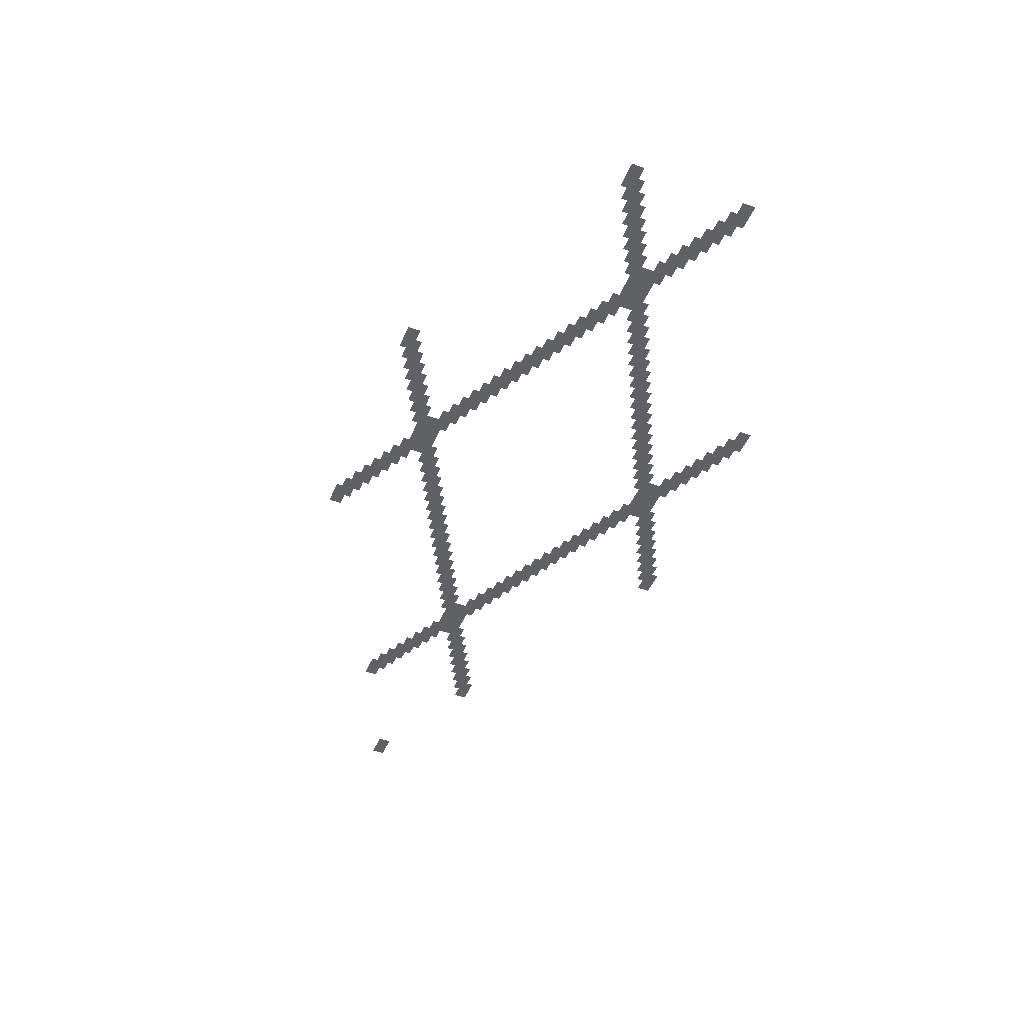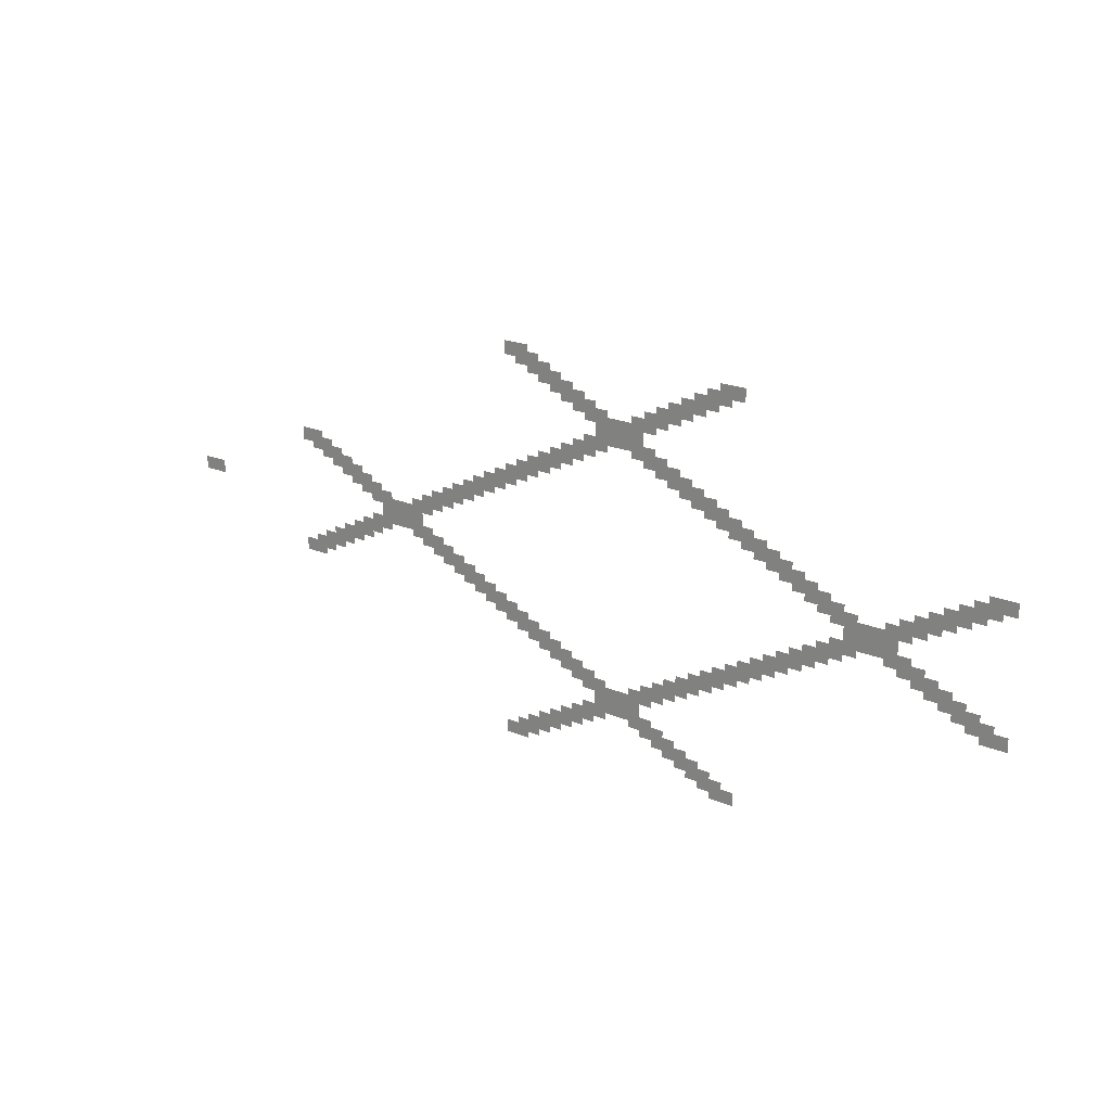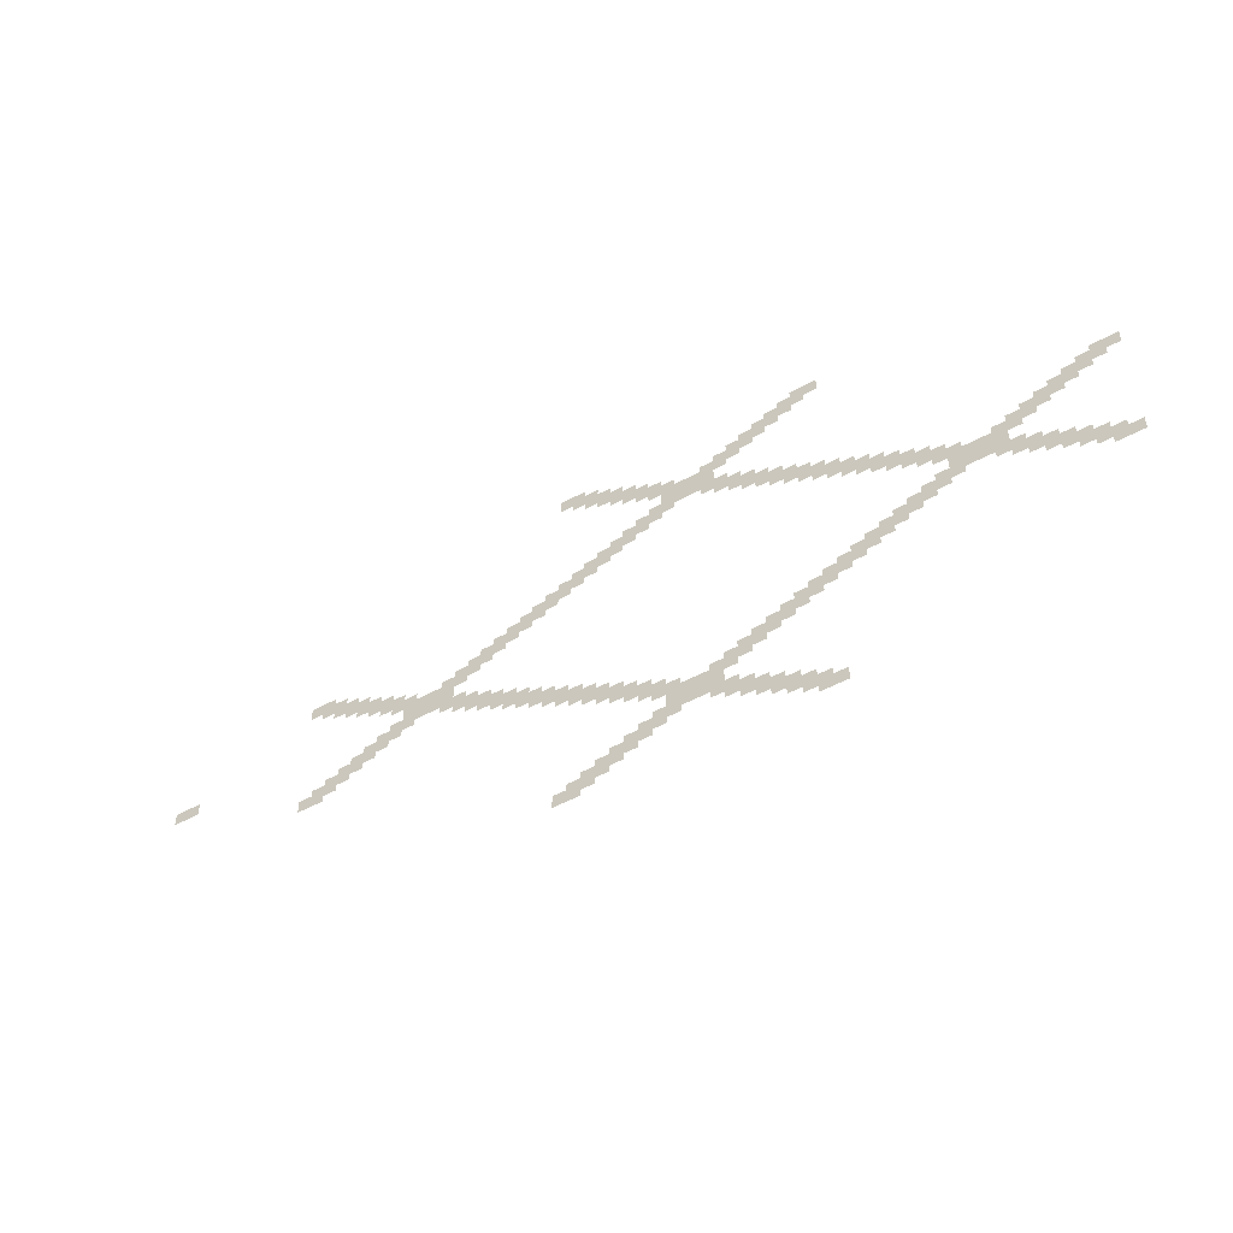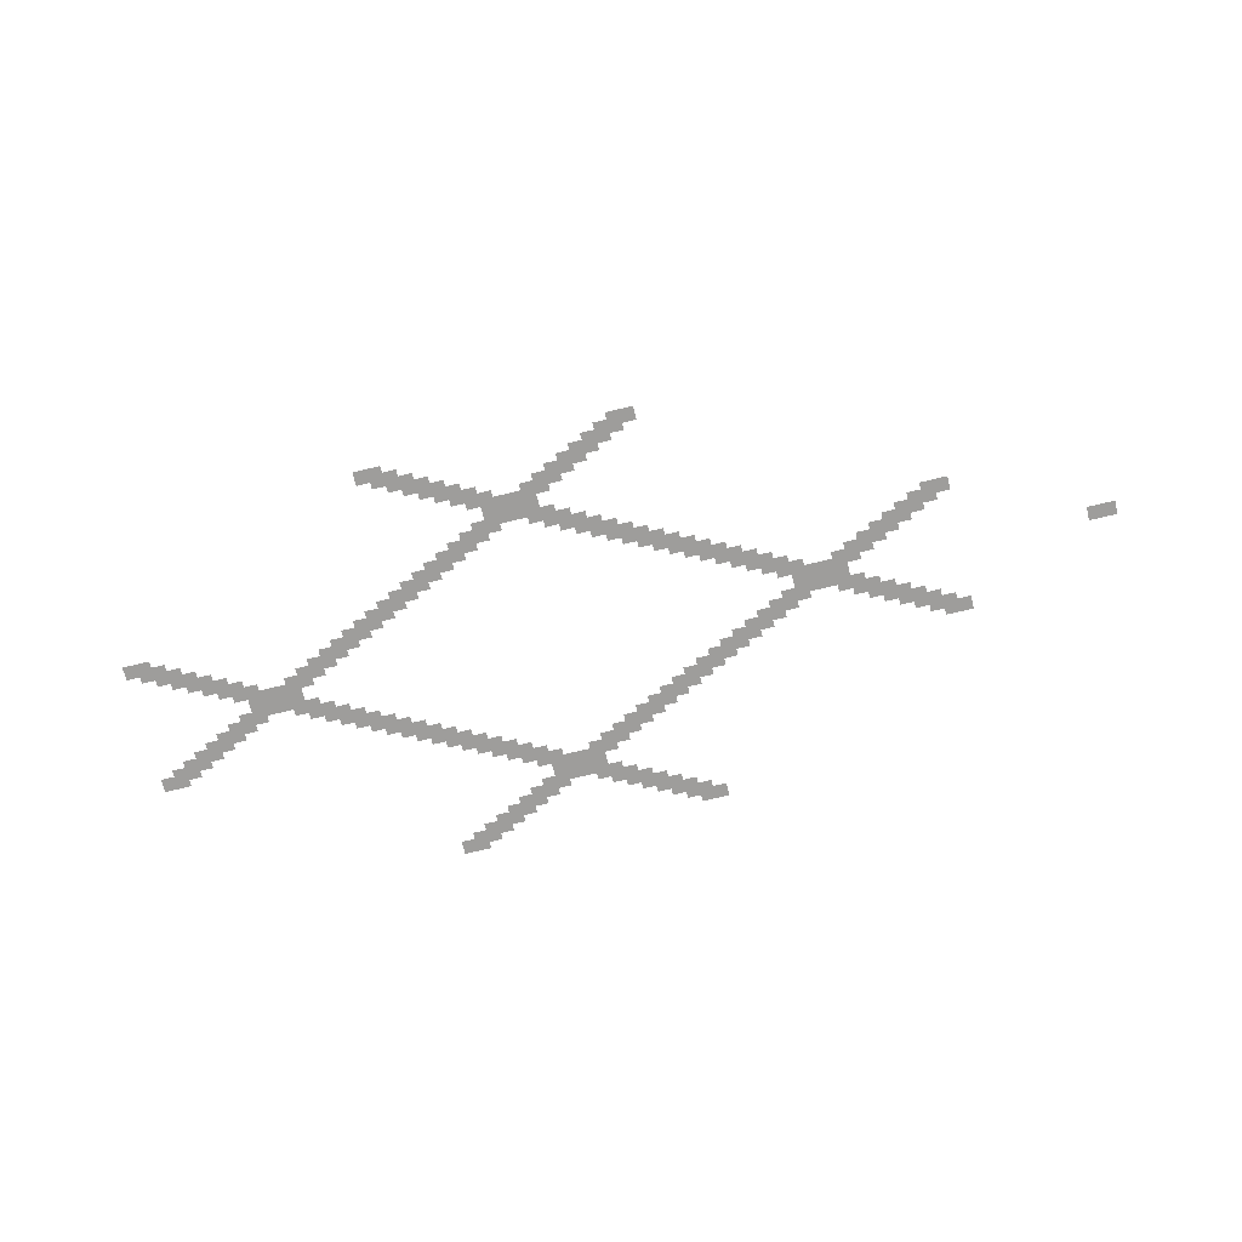
<metadata>
{"format":"obj","ext":"obj","renderer":"f3d","projection":"perspective","resolution":1024,"background":"white","views":[{"elev":-46.3,"azim":68.0,"up":"+Z"},{"elev":20.4,"azim":37.8,"up":"+Y"},{"elev":-50.0,"azim":31.1,"up":"+Y"},{"elev":-70.5,"azim":-166.3,"up":"+Z"}]}
</metadata>
<code>
v -115.2 -83.84 0
v -117.8 -83.84 0
v -117.8 -82.56 0
v -115.2 -82.56 0
v -89.6 -71.04 0
v -92.16 -71.04 0
v -92.16 -69.76 0
v -89.6 -69.76 0
v -116.5 -83.2 0
v -119 -83.2 0
v -119 -81.92 0
v -116.5 -81.92 0
v -90.88 -70.4 0
v -93.44 -70.4 0
v -93.44 -69.12 0
v -90.88 -69.12 0
v -117.8 -82.56 0
v -120.3 -82.56 0
v -120.3 -81.28 0
v -117.8 -81.28 0
v -92.16 -69.76 0
v -94.72 -69.76 0
v -94.72 -68.48 0
v -92.16 -68.48 0
v -119 -81.92 0
v -121.6 -81.92 0
v -121.6 -80.64 0
v -119 -80.64 0
v -93.44 -69.12 0
v -96 -69.12 0
v -96 -67.84 0
v -93.44 -67.84 0
v -120.3 -81.28 0
v -122.9 -81.28 0
v -122.9 -80 0
v -120.3 -80 0
v -94.72 -68.48 0
v -97.28 -68.48 0
v -97.28 -67.2 0
v -94.72 -67.2 0
v -121.6 -80.64 0
v -124.2 -80.64 0
v -124.2 -79.36 0
v -121.6 -79.36 0
v -96 -67.84 0
v -98.56 -67.84 0
v -98.56 -66.56 0
v -96 -66.56 0
v -122.9 -80 0
v -125.4 -80 0
v -125.4 -78.72 0
v -122.9 -78.72 0
v -97.28 -67.2 0
v -99.84 -67.2 0
v -99.84 -65.92 0
v -97.28 -65.92 0
v -124.2 -79.36 0
v -126.7 -79.36 0
v -126.7 -78.08 0
v -124.2 -78.08 0
v -98.56 -66.56 0
v -101.1 -66.56 0
v -101.1 -65.28 0
v -98.56 -65.28 0
v -125.4 -78.72 0
v -128 -78.72 0
v -128 -77.44 0
v -125.4 -77.44 0
v -99.84 -65.92 0
v -102.4 -65.92 0
v -102.4 -64.64 0
v -99.84 -64.64 0
v -138.2 -83.84 0
v -140.8 -83.84 0
v -140.8 -82.56 0
v -138.2 -82.56 0
v -137 -83.2 0
v -139.5 -83.2 0
v -139.5 -81.92 0
v -137 -81.92 0
v -135.7 -82.56 0
v -138.2 -82.56 0
v -138.2 -81.28 0
v -135.7 -81.28 0
v -134.4 -81.92 0
v -137 -81.92 0
v -137 -80.64 0
v -134.4 -80.64 0
v -133.1 -81.28 0
v -135.7 -81.28 0
v -135.7 -80 0
v -133.1 -80 0
v -131.8 -80.64 0
v -134.4 -80.64 0
v -134.4 -79.36 0
v -131.8 -79.36 0
v -130.6 -80 0
v -133.1 -80 0
v -133.1 -78.72 0
v -130.6 -78.72 0
v -129.3 -79.36 0
v -131.8 -79.36 0
v -131.8 -78.08 0
v -129.3 -78.08 0
v -128 -78.72 0
v -130.6 -78.72 0
v -130.6 -77.44 0
v -128 -77.44 0
v -126.7 -78.08 0
v -129.3 -78.08 0
v -129.3 -76.8 0
v -126.7 -76.8 0
v -125.4 -77.44 0
v -128 -77.44 0
v -128 -76.16 0
v -125.4 -76.16 0
v -124.2 -76.8 0
v -126.7 -76.8 0
v -126.7 -75.52 0
v -124.2 -75.52 0
v -122.9 -76.16 0
v -125.4 -76.16 0
v -125.4 -74.88 0
v -122.9 -74.88 0
v -121.6 -75.52 0
v -124.2 -75.52 0
v -124.2 -74.24 0
v -121.6 -74.24 0
v -120.3 -74.88 0
v -122.9 -74.88 0
v -122.9 -73.6 0
v -120.3 -73.6 0
v -119 -74.24 0
v -121.6 -74.24 0
v -121.6 -72.96 0
v -119 -72.96 0
v -117.8 -73.6 0
v -120.3 -73.6 0
v -120.3 -72.32 0
v -117.8 -72.32 0
v -116.5 -72.96 0
v -119 -72.96 0
v -119 -71.68 0
v -116.5 -71.68 0
v -115.2 -72.32 0
v -117.8 -72.32 0
v -117.8 -71.04 0
v -115.2 -71.04 0
v -113.9 -71.68 0
v -116.5 -71.68 0
v -116.5 -70.4 0
v -113.9 -70.4 0
v -112.6 -71.04 0
v -115.2 -71.04 0
v -115.2 -69.76 0
v -112.6 -69.76 0
v -111.4 -70.4 0
v -113.9 -70.4 0
v -113.9 -69.12 0
v -111.4 -69.12 0
v -110.1 -69.76 0
v -112.6 -69.76 0
v -112.6 -68.48 0
v -110.1 -68.48 0
v -108.8 -69.12 0
v -111.4 -69.12 0
v -111.4 -67.84 0
v -108.8 -67.84 0
v -107.5 -68.48 0
v -110.1 -68.48 0
v -110.1 -67.2 0
v -107.5 -67.2 0
v -106.2 -67.84 0
v -108.8 -67.84 0
v -108.8 -66.56 0
v -106.2 -66.56 0
v -105 -67.2 0
v -107.5 -67.2 0
v -107.5 -65.92 0
v -105 -65.92 0
v -103.7 -66.56 0
v -106.2 -66.56 0
v -106.2 -65.28 0
v -103.7 -65.28 0
v -102.4 -65.92 0
v -105 -65.92 0
v -105 -64.64 0
v -102.4 -64.64 0
v -101.1 -65.28 0
v -103.7 -65.28 0
v -103.7 -64 0
v -101.1 -64 0
v -99.84 -64.64 0
v -102.4 -64.64 0
v -102.4 -63.36 0
v -99.84 -63.36 0
v -98.56 -64 0
v -101.1 -64 0
v -101.1 -62.72 0
v -98.56 -62.72 0
v -97.28 -63.36 0
v -99.84 -63.36 0
v -99.84 -62.08 0
v -97.28 -62.08 0
v -96 -62.72 0
v -98.56 -62.72 0
v -98.56 -61.44 0
v -96 -61.44 0
v -94.72 -62.08 0
v -97.28 -62.08 0
v -97.28 -60.8 0
v -94.72 -60.8 0
v -93.44 -61.44 0
v -96 -61.44 0
v -96 -60.16 0
v -93.44 -60.16 0
v -92.16 -60.8 0
v -94.72 -60.8 0
v -94.72 -59.52 0
v -92.16 -59.52 0
v -90.88 -60.16 0
v -93.44 -60.16 0
v -93.44 -58.88 0
v -90.88 -58.88 0
v -89.6 -59.52 0
v -92.16 -59.52 0
v -92.16 -58.24 0
v -89.6 -58.24 0
v -128 -77.44 0
v -130.6 -77.44 0
v -130.6 -76.16 0
v -128 -76.16 0
v -102.4 -64.64 0
v -105 -64.64 0
v -105 -63.36 0
v -102.4 -63.36 0
v -129.3 -76.8 0
v -131.8 -76.8 0
v -131.8 -75.52 0
v -129.3 -75.52 0
v -103.7 -64 0
v -106.2 -64 0
v -106.2 -62.72 0
v -103.7 -62.72 0
v -130.6 -76.16 0
v -133.1 -76.16 0
v -133.1 -74.88 0
v -130.6 -74.88 0
v -105 -63.36 0
v -107.5 -63.36 0
v -107.5 -62.08 0
v -105 -62.08 0
v -131.8 -75.52 0
v -134.4 -75.52 0
v -134.4 -74.24 0
v -131.8 -74.24 0
v -106.2 -62.72 0
v -108.8 -62.72 0
v -108.8 -61.44 0
v -106.2 -61.44 0
v -133.1 -74.88 0
v -135.7 -74.88 0
v -135.7 -73.6 0
v -133.1 -73.6 0
v -107.5 -62.08 0
v -110.1 -62.08 0
v -110.1 -60.8 0
v -107.5 -60.8 0
v -134.4 -74.24 0
v -137 -74.24 0
v -137 -72.96 0
v -134.4 -72.96 0
v -108.8 -61.44 0
v -111.4 -61.44 0
v -111.4 -60.16 0
v -108.8 -60.16 0
v -135.7 -73.6 0
v -138.2 -73.6 0
v -138.2 -72.32 0
v -135.7 -72.32 0
v -110.1 -60.8 0
v -112.6 -60.8 0
v -112.6 -59.52 0
v -110.1 -59.52 0
v -137 -72.96 0
v -139.5 -72.96 0
v -139.5 -71.68 0
v -137 -71.68 0
v -111.4 -60.16 0
v -113.9 -60.16 0
v -113.9 -58.88 0
v -111.4 -58.88 0
v -138.2 -72.32 0
v -140.8 -72.32 0
v -140.8 -71.04 0
v -138.2 -71.04 0
v -112.6 -59.52 0
v -115.2 -59.52 0
v -115.2 -58.24 0
v -112.6 -58.24 0
v -139.5 -71.68 0
v -142.1 -71.68 0
v -142.1 -70.4 0
v -139.5 -70.4 0
v -113.9 -58.88 0
v -116.5 -58.88 0
v -116.5 -57.6 0
v -113.9 -57.6 0
v -140.8 -71.04 0
v -143.4 -71.04 0
v -143.4 -69.76 0
v -140.8 -69.76 0
v -115.2 -58.24 0
v -117.8 -58.24 0
v -117.8 -56.96 0
v -115.2 -56.96 0
v -142.1 -70.4 0
v -144.6 -70.4 0
v -144.6 -69.12 0
v -142.1 -69.12 0
v -116.5 -57.6 0
v -119 -57.6 0
v -119 -56.32 0
v -116.5 -56.32 0
v -143.4 -69.76 0
v -145.9 -69.76 0
v -145.9 -68.48 0
v -143.4 -68.48 0
v -117.8 -56.96 0
v -120.3 -56.96 0
v -120.3 -55.68 0
v -117.8 -55.68 0
v -144.6 -69.12 0
v -147.2 -69.12 0
v -147.2 -67.84 0
v -144.6 -67.84 0
v -119 -56.32 0
v -121.6 -56.32 0
v -121.6 -55.04 0
v -119 -55.04 0
v -145.9 -68.48 0
v -148.5 -68.48 0
v -148.5 -67.2 0
v -145.9 -67.2 0
v -120.3 -55.68 0
v -122.9 -55.68 0
v -122.9 -54.4 0
v -120.3 -54.4 0
v -147.2 -67.84 0
v -149.8 -67.84 0
v -149.8 -66.56 0
v -147.2 -66.56 0
v -121.6 -55.04 0
v -124.2 -55.04 0
v -124.2 -53.76 0
v -121.6 -53.76 0
v -148.5 -67.2 0
v -151 -67.2 0
v -151 -65.92 0
v -148.5 -65.92 0
v -122.9 -54.4 0
v -125.4 -54.4 0
v -125.4 -53.12 0
v -122.9 -53.12 0
v -149.8 -66.56 0
v -152.3 -66.56 0
v -152.3 -65.28 0
v -149.8 -65.28 0
v -124.2 -53.76 0
v -126.7 -53.76 0
v -126.7 -52.48 0
v -124.2 -52.48 0
v -151 -65.92 0
v -153.6 -65.92 0
v -153.6 -64.64 0
v -151 -64.64 0
v -125.4 -53.12 0
v -128 -53.12 0
v -128 -51.84 0
v -125.4 -51.84 0
v -163.8 -71.04 0
v -166.4 -71.04 0
v -166.4 -69.76 0
v -163.8 -69.76 0
v -162.6 -70.4 0
v -165.1 -70.4 0
v -165.1 -69.12 0
v -162.6 -69.12 0
v -161.3 -69.76 0
v -163.8 -69.76 0
v -163.8 -68.48 0
v -161.3 -68.48 0
v -160 -69.12 0
v -162.6 -69.12 0
v -162.6 -67.84 0
v -160 -67.84 0
v -158.7 -68.48 0
v -161.3 -68.48 0
v -161.3 -67.2 0
v -158.7 -67.2 0
v -157.4 -67.84 0
v -160 -67.84 0
v -160 -66.56 0
v -157.4 -66.56 0
v -156.2 -67.2 0
v -158.7 -67.2 0
v -158.7 -65.92 0
v -156.2 -65.92 0
v -154.9 -66.56 0
v -157.4 -66.56 0
v -157.4 -65.28 0
v -154.9 -65.28 0
v -153.6 -65.92 0
v -156.2 -65.92 0
v -156.2 -64.64 0
v -153.6 -64.64 0
v -152.3 -65.28 0
v -154.9 -65.28 0
v -154.9 -64 0
v -152.3 -64 0
v -151 -64.64 0
v -153.6 -64.64 0
v -153.6 -63.36 0
v -151 -63.36 0
v -149.8 -64 0
v -152.3 -64 0
v -152.3 -62.72 0
v -149.8 -62.72 0
v -148.5 -63.36 0
v -151 -63.36 0
v -151 -62.08 0
v -148.5 -62.08 0
v -147.2 -62.72 0
v -149.8 -62.72 0
v -149.8 -61.44 0
v -147.2 -61.44 0
v -145.9 -62.08 0
v -148.5 -62.08 0
v -148.5 -60.8 0
v -145.9 -60.8 0
v -144.6 -61.44 0
v -147.2 -61.44 0
v -147.2 -60.16 0
v -144.6 -60.16 0
v -143.4 -60.8 0
v -145.9 -60.8 0
v -145.9 -59.52 0
v -143.4 -59.52 0
v -142.1 -60.16 0
v -144.6 -60.16 0
v -144.6 -58.88 0
v -142.1 -58.88 0
v -140.8 -59.52 0
v -143.4 -59.52 0
v -143.4 -58.24 0
v -140.8 -58.24 0
v -139.5 -58.88 0
v -142.1 -58.88 0
v -142.1 -57.6 0
v -139.5 -57.6 0
v -138.2 -58.24 0
v -140.8 -58.24 0
v -140.8 -56.96 0
v -138.2 -56.96 0
v -137 -57.6 0
v -139.5 -57.6 0
v -139.5 -56.32 0
v -137 -56.32 0
v -135.7 -56.96 0
v -138.2 -56.96 0
v -138.2 -55.68 0
v -135.7 -55.68 0
v -134.4 -56.32 0
v -137 -56.32 0
v -137 -55.04 0
v -134.4 -55.04 0
v -133.1 -55.68 0
v -135.7 -55.68 0
v -135.7 -54.4 0
v -133.1 -54.4 0
v -131.8 -55.04 0
v -134.4 -55.04 0
v -134.4 -53.76 0
v -131.8 -53.76 0
v -130.6 -54.4 0
v -133.1 -54.4 0
v -133.1 -53.12 0
v -130.6 -53.12 0
v -129.3 -53.76 0
v -131.8 -53.76 0
v -131.8 -52.48 0
v -129.3 -52.48 0
v -128 -53.12 0
v -130.6 -53.12 0
v -130.6 -51.84 0
v -128 -51.84 0
v -126.7 -52.48 0
v -129.3 -52.48 0
v -129.3 -51.2 0
v -126.7 -51.2 0
v -125.4 -51.84 0
v -128 -51.84 0
v -128 -50.56 0
v -125.4 -50.56 0
v -124.2 -51.2 0
v -126.7 -51.2 0
v -126.7 -49.92 0
v -124.2 -49.92 0
v -122.9 -50.56 0
v -125.4 -50.56 0
v -125.4 -49.28 0
v -122.9 -49.28 0
v -121.6 -49.92 0
v -124.2 -49.92 0
v -124.2 -48.64 0
v -121.6 -48.64 0
v -120.3 -49.28 0
v -122.9 -49.28 0
v -122.9 -48 0
v -120.3 -48 0
v -119 -48.64 0
v -121.6 -48.64 0
v -121.6 -47.36 0
v -119 -47.36 0
v -117.8 -48 0
v -120.3 -48 0
v -120.3 -46.72 0
v -117.8 -46.72 0
v -116.5 -47.36 0
v -119 -47.36 0
v -119 -46.08 0
v -116.5 -46.08 0
v -115.2 -46.72 0
v -117.8 -46.72 0
v -117.8 -45.44 0
v -115.2 -45.44 0
v -153.6 -64.64 0
v -156.2 -64.64 0
v -156.2 -63.36 0
v -153.6 -63.36 0
v -128 -51.84 0
v -130.6 -51.84 0
v -130.6 -50.56 0
v -128 -50.56 0
v -154.9 -64 0
v -157.4 -64 0
v -157.4 -62.72 0
v -154.9 -62.72 0
v -129.3 -51.2 0
v -131.8 -51.2 0
v -131.8 -49.92 0
v -129.3 -49.92 0
v -156.2 -63.36 0
v -158.7 -63.36 0
v -158.7 -62.08 0
v -156.2 -62.08 0
v -130.6 -50.56 0
v -133.1 -50.56 0
v -133.1 -49.28 0
v -130.6 -49.28 0
v -157.4 -62.72 0
v -160 -62.72 0
v -160 -61.44 0
v -157.4 -61.44 0
v -131.8 -49.92 0
v -134.4 -49.92 0
v -134.4 -48.64 0
v -131.8 -48.64 0
v -158.7 -62.08 0
v -161.3 -62.08 0
v -161.3 -60.8 0
v -158.7 -60.8 0
v -133.1 -49.28 0
v -135.7 -49.28 0
v -135.7 -48 0
v -133.1 -48 0
v -160 -61.44 0
v -162.6 -61.44 0
v -162.6 -60.16 0
v -160 -60.16 0
v -134.4 -48.64 0
v -137 -48.64 0
v -137 -47.36 0
v -134.4 -47.36 0
v -161.3 -60.8 0
v -163.8 -60.8 0
v -163.8 -59.52 0
v -161.3 -59.52 0
v -135.7 -48 0
v -138.2 -48 0
v -138.2 -46.72 0
v -135.7 -46.72 0
v -162.6 -60.16 0
v -165.1 -60.16 0
v -165.1 -58.88 0
v -162.6 -58.88 0
v -137 -47.36 0
v -139.5 -47.36 0
v -139.5 -46.08 0
v -137 -46.08 0
v -163.8 -59.52 0
v -166.4 -59.52 0
v -166.4 -58.24 0
v -163.8 -58.24 0
v -138.2 -46.72 0
v -140.8 -46.72 0
v -140.8 -45.44 0
v -138.2 -45.44 0
v -177.9 -65.28 0
v -180.5 -65.28 0
v -180.5 -64 0
v -177.9 -64 0
g worldmap_mesh_0003
f 1 2 3 4
f 5 6 7 8
f 9 10 11 12
f 13 14 15 16
f 17 18 19 20
f 21 22 23 24
f 25 26 27 28
f 29 30 31 32
f 33 34 35 36
f 37 38 39 40
f 41 42 43 44
f 45 46 47 48
f 49 50 51 52
f 53 54 55 56
f 57 58 59 60
f 61 62 63 64
f 65 66 67 68
f 69 70 71 72
f 73 74 75 76
f 77 78 79 80
f 81 82 83 84
f 85 86 87 88
f 89 90 91 92
f 93 94 95 96
f 97 98 99 100
f 101 102 103 104
f 105 106 107 108
f 109 110 111 112
f 113 114 115 116
f 117 118 119 120
f 121 122 123 124
f 125 126 127 128
f 129 130 131 132
f 133 134 135 136
f 137 138 139 140
f 141 142 143 144
f 145 146 147 148
f 149 150 151 152
f 153 154 155 156
f 157 158 159 160
f 161 162 163 164
f 165 166 167 168
f 169 170 171 172
f 173 174 175 176
f 177 178 179 180
f 181 182 183 184
f 185 186 187 188
f 189 190 191 192
f 193 194 195 196
f 197 198 199 200
f 201 202 203 204
f 205 206 207 208
f 209 210 211 212
f 213 214 215 216
f 217 218 219 220
f 221 222 223 224
f 225 226 227 228
f 229 230 231 232
f 233 234 235 236
f 237 238 239 240
f 241 242 243 244
f 245 246 247 248
f 249 250 251 252
f 253 254 255 256
f 257 258 259 260
f 261 262 263 264
f 265 266 267 268
f 269 270 271 272
f 273 274 275 276
f 277 278 279 280
f 281 282 283 284
f 285 286 287 288
f 289 290 291 292
f 293 294 295 296
f 297 298 299 300
f 301 302 303 304
f 305 306 307 308
f 309 310 311 312
f 313 314 315 316
f 317 318 319 320
f 321 322 323 324
f 325 326 327 328
f 329 330 331 332
f 333 334 335 336
f 337 338 339 340
f 341 342 343 344
f 345 346 347 348
f 349 350 351 352
f 353 354 355 356
f 357 358 359 360
f 361 362 363 364
f 365 366 367 368
f 369 370 371 372
f 373 374 375 376
f 377 378 379 380
f 381 382 383 384
f 385 386 387 388
f 389 390 391 392
f 393 394 395 396
f 397 398 399 400
f 401 402 403 404
f 405 406 407 408
f 409 410 411 412
f 413 414 415 416
f 417 418 419 420
f 421 422 423 424
f 425 426 427 428
f 429 430 431 432
f 433 434 435 436
f 437 438 439 440
f 441 442 443 444
f 445 446 447 448
f 449 450 451 452
f 453 454 455 456
f 457 458 459 460
f 461 462 463 464
f 465 466 467 468
f 469 470 471 472
f 473 474 475 476
f 477 478 479 480
f 481 482 483 484
f 485 486 487 488
f 489 490 491 492
f 493 494 495 496
f 497 498 499 500
f 501 502 503 504
f 505 506 507 508
f 509 510 511 512
f 513 514 515 516
f 517 518 519 520
f 521 522 523 524
f 525 526 527 528
f 529 530 531 532
f 533 534 535 536
f 537 538 539 540
f 541 542 543 544
f 545 546 547 548
f 549 550 551 552
f 553 554 555 556
f 557 558 559 560
f 561 562 563 564
f 565 566 567 568
f 569 570 571 572
f 573 574 575 576
f 577 578 579 580
f 581 582 583 584
f 585 586 587 588
f 589 590 591 592
f 593 594 595 596
f 597 598 599 600
f 601 602 603 604
f 605 606 607 608
f 609 610 611 612

</code>
